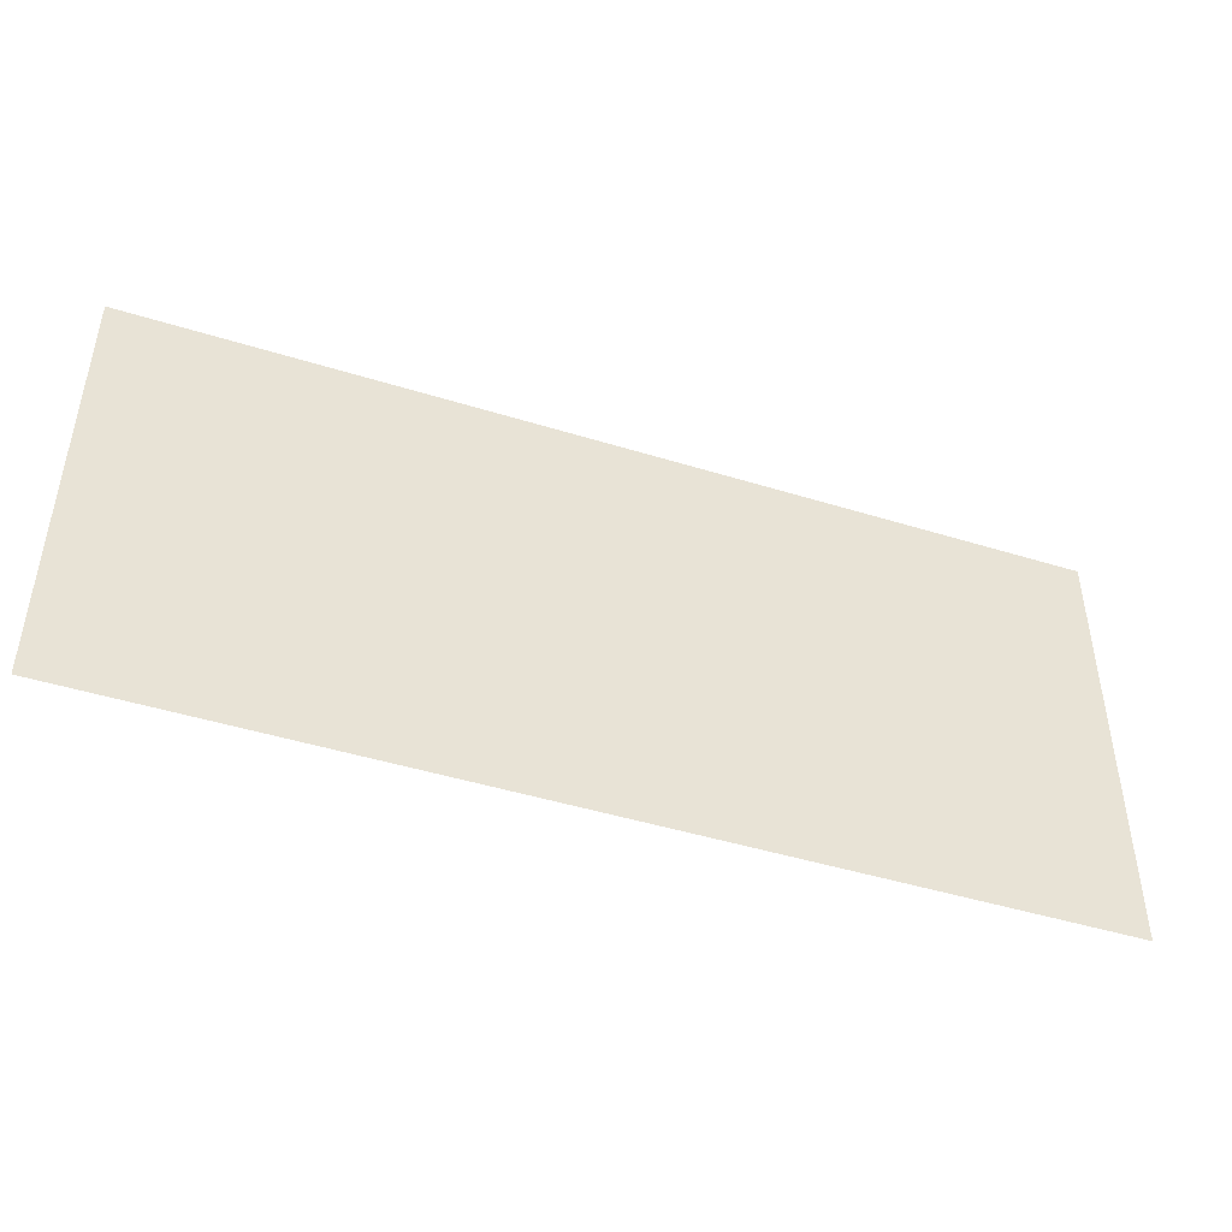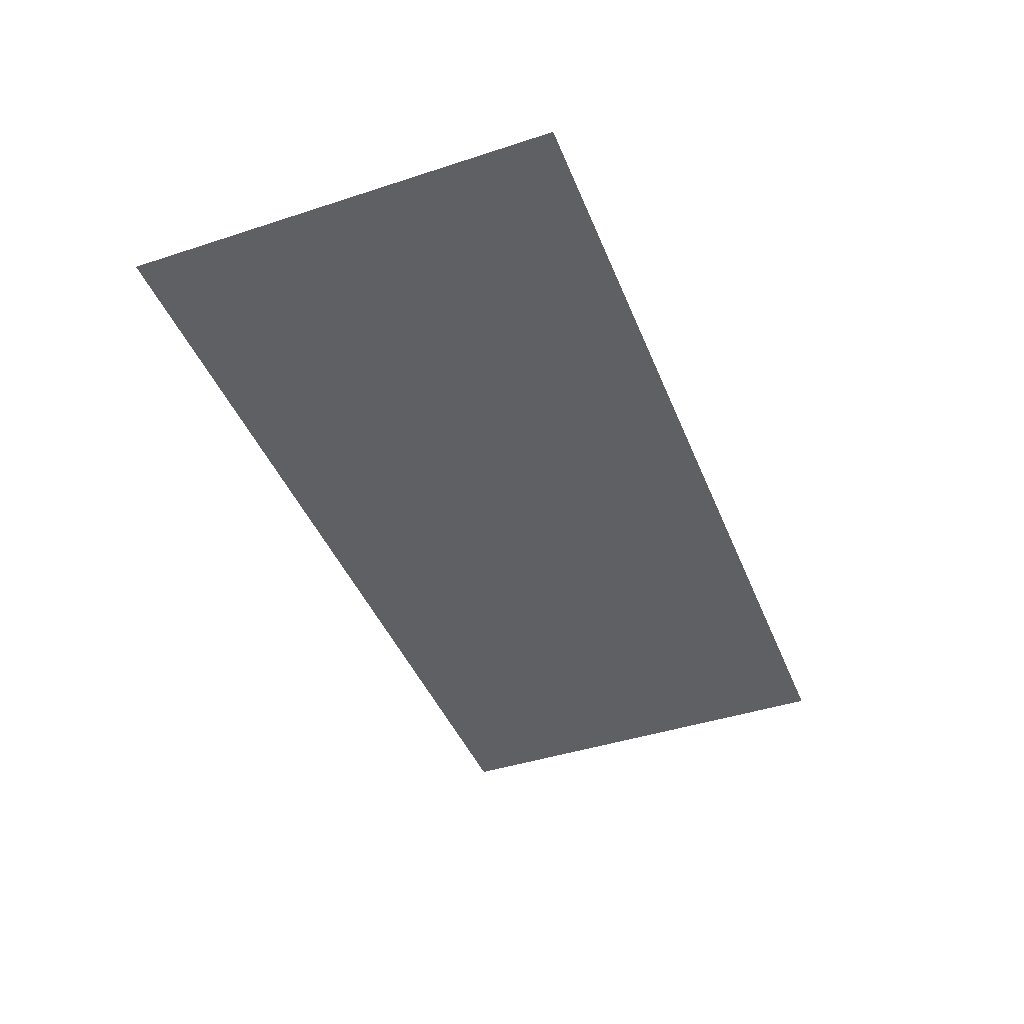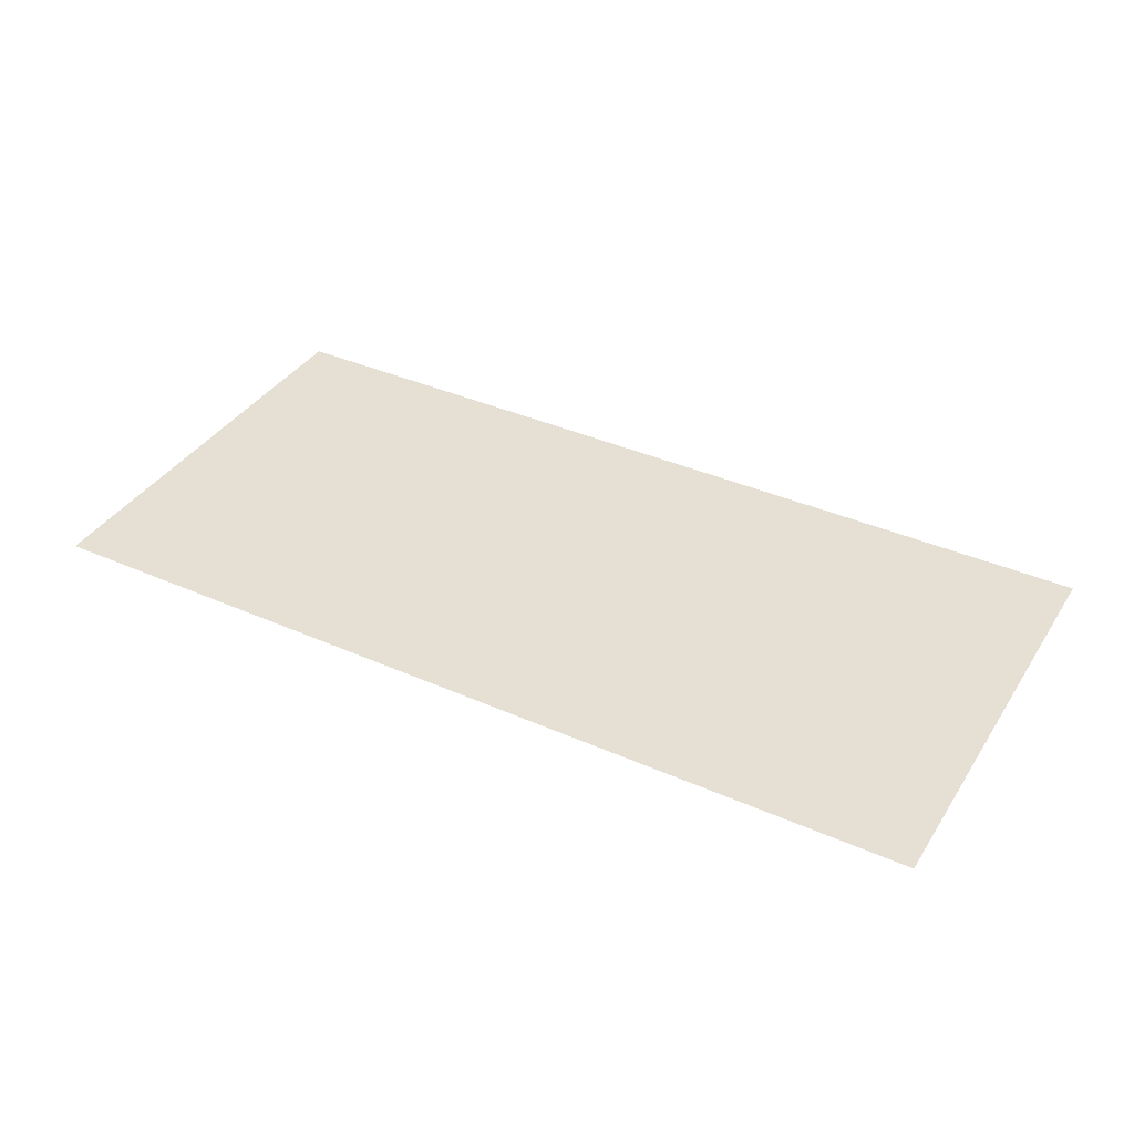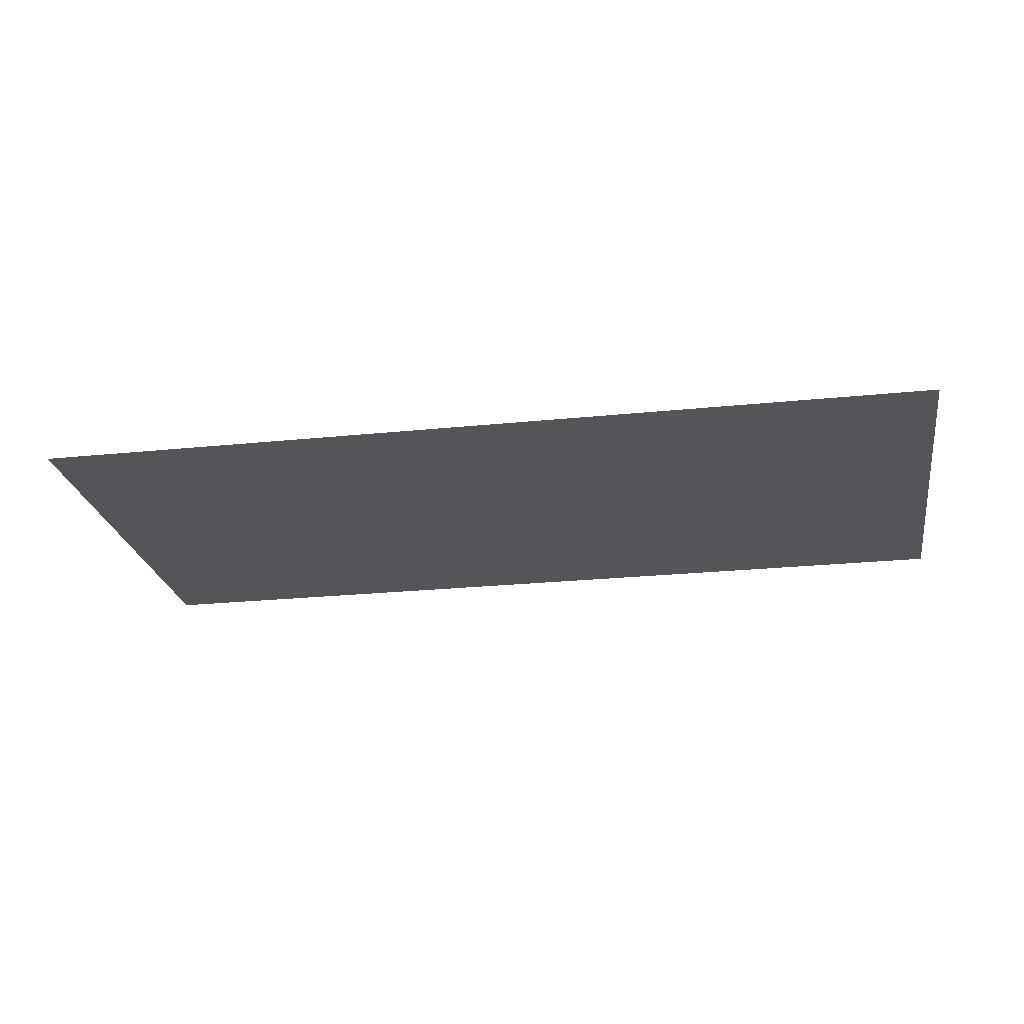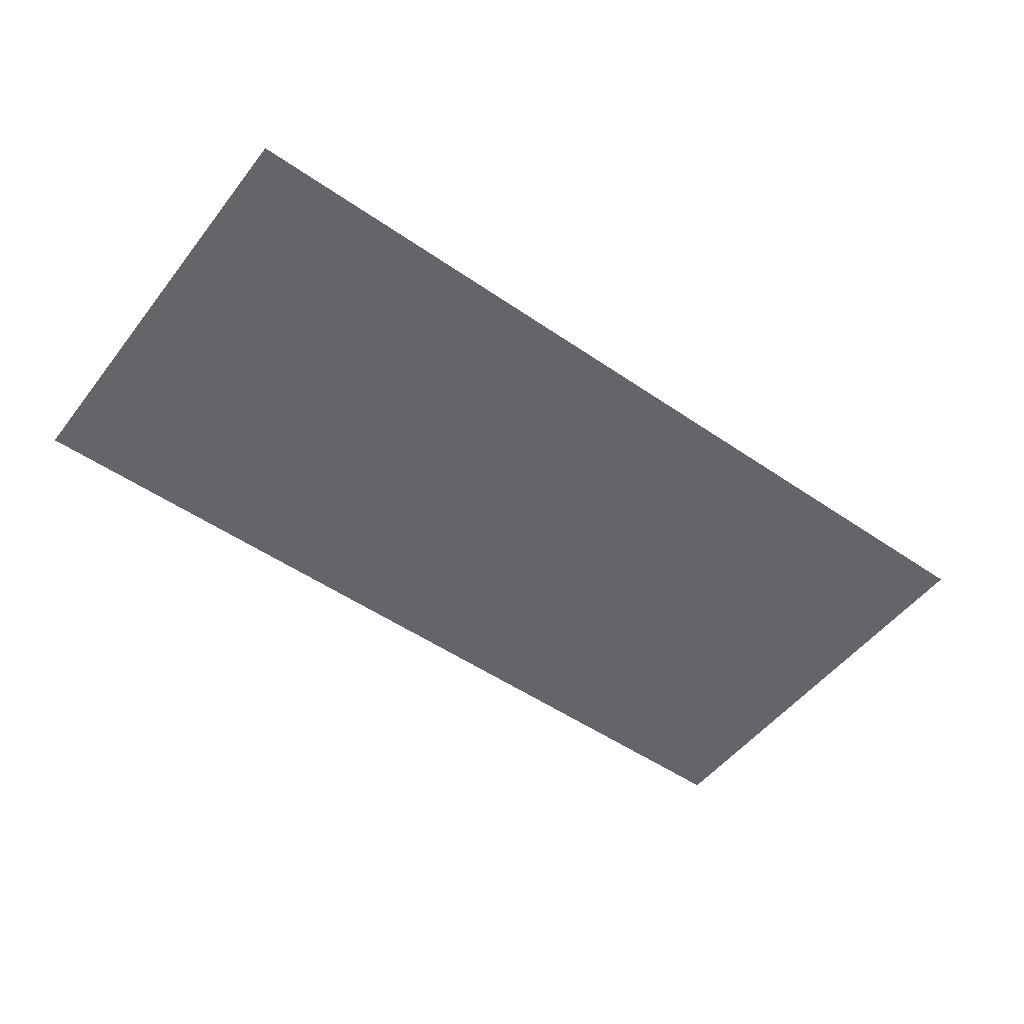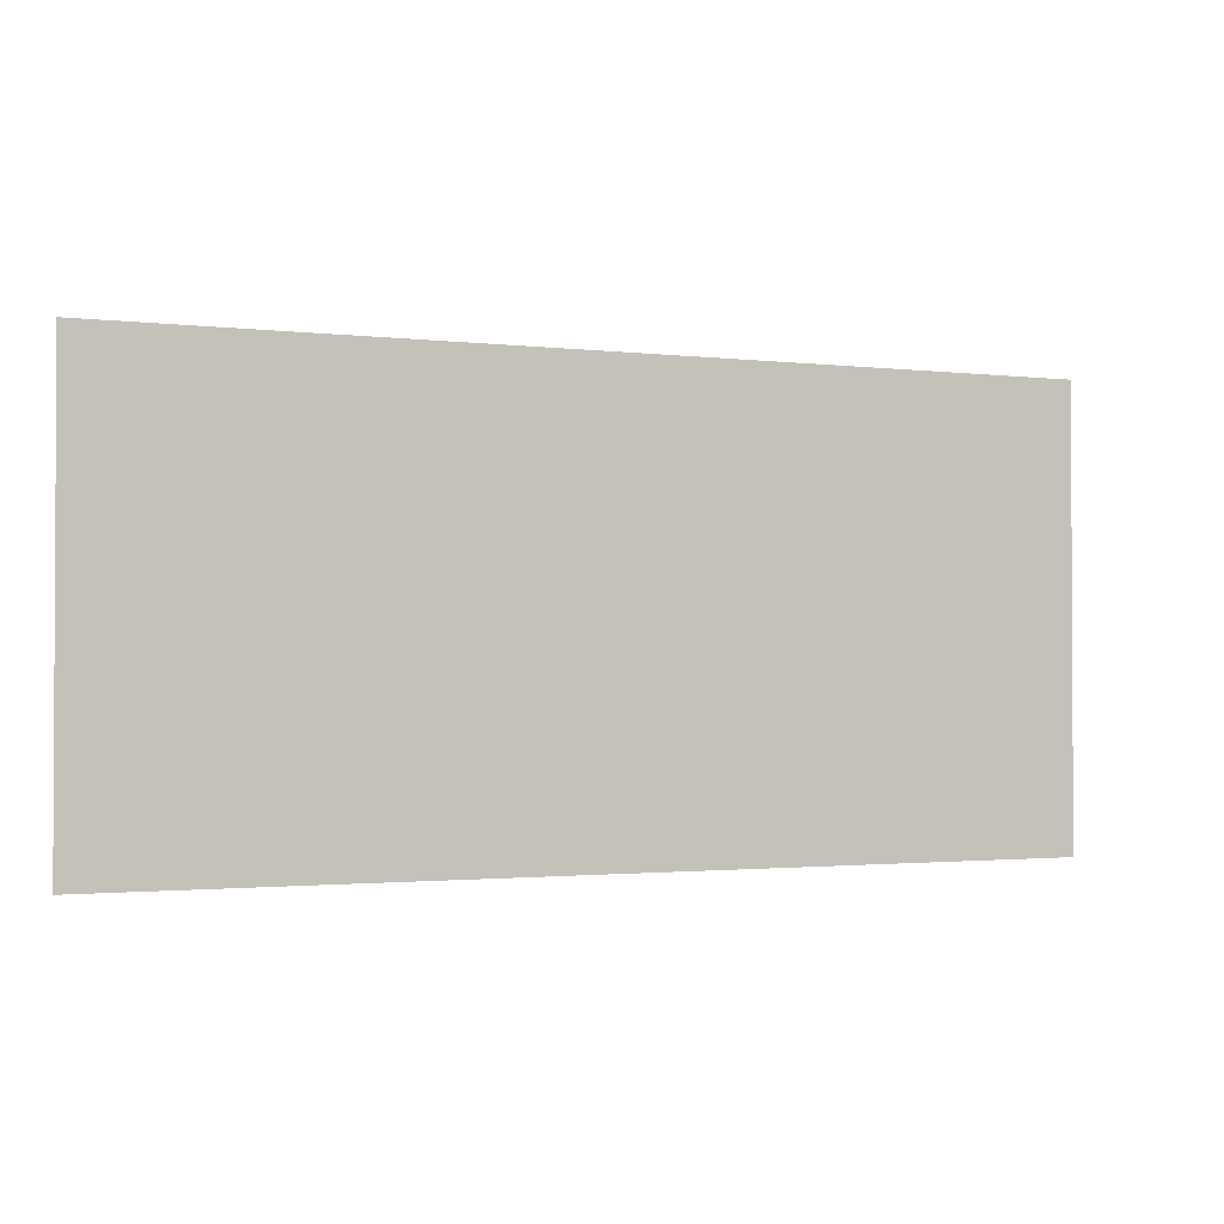
<metadata>
{"format":"obj","ext":"obj","renderer":"f3d","projection":"perspective","resolution":1024,"background":"white","views":[{"elev":-45.7,"azim":-19.6,"up":"+Y"},{"elev":-43.3,"azim":-68.9,"up":"+Z"},{"elev":38.1,"azim":29.3,"up":"+Z"},{"elev":-24.1,"azim":-170.3,"up":"+Z"},{"elev":-51.5,"azim":-36.7,"up":"+Z"},{"elev":-1.6,"azim":155.9,"up":"+Y"}]}
</metadata>
<code>
v 0 0 0
v 0.1 0 0
v 0.2 0 0
v 0.3 0 0
v 0.4 0 0
v 0.5 0 0
v 0.6 0 0
v 0.7 0 0
v 0.8 0 0
v 0.9 0 0
v 1 0 0
v 1.1 0 0
v 1.2 0 0
v 1.3 0 0
v 1.4 0 0
v 1.5 0 0
v 1.6 0 0
v 1.7 0 0
v 1.8 0 0
v 1.9 0 0
v 0 0.1 0
v 0.1 0.1 0
v 0.2 0.1 0
v 0.3 0.1 0
v 0.4 0.1 0
v 0.5 0.1 0
v 0.6 0.1 0
v 0.7 0.1 0
v 0.8 0.1 0
v 0.9 0.1 0
v 1 0.1 0
v 1.1 0.1 0
v 1.2 0.1 0
v 1.3 0.1 0
v 1.4 0.1 0
v 1.5 0.1 0
v 1.6 0.1 0
v 1.7 0.1 0
v 1.8 0.1 0
v 1.9 0.1 0
v 0 0.2 0
v 0.1 0.2 0
v 0.2 0.2 0
v 0.3 0.2 0
v 0.4 0.2 0
v 0.5 0.2 0
v 0.6 0.2 0
v 0.7 0.2 0
v 0.8 0.2 0
v 0.9 0.2 0
v 1 0.2 0
v 1.1 0.2 0
v 1.2 0.2 0
v 1.3 0.2 0
v 1.4 0.2 0
v 1.5 0.2 0
v 1.6 0.2 0
v 1.7 0.2 0
v 1.8 0.2 0
v 1.9 0.2 0
v 0 0.3 0
v 0.1 0.3 0
v 0.2 0.3 0
v 0.3 0.3 0
v 0.4 0.3 0
v 0.5 0.3 0
v 0.6 0.3 0
v 0.7 0.3 0
v 0.8 0.3 0
v 0.9 0.3 0
v 1 0.3 0
v 1.1 0.3 0
v 1.2 0.3 0
v 1.3 0.3 0
v 1.4 0.3 0
v 1.5 0.3 0
v 1.6 0.3 0
v 1.7 0.3 0
v 1.8 0.3 0
v 1.9 0.3 0
v 0 0.4 0
v 0.1 0.4 0
v 0.2 0.4 0
v 0.3 0.4 0
v 0.4 0.4 0
v 0.5 0.4 0
v 0.6 0.4 0
v 0.7 0.4 0
v 0.8 0.4 0
v 0.9 0.4 0
v 1 0.4 0
v 1.1 0.4 0
v 1.2 0.4 0
v 1.3 0.4 0
v 1.4 0.4 0
v 1.5 0.4 0
v 1.6 0.4 0
v 1.7 0.4 0
v 1.8 0.4 0
v 1.9 0.4 0
v 0 0.5 0
v 0.1 0.5 0
v 0.2 0.5 0
v 0.3 0.5 0
v 0.4 0.5 0
v 0.5 0.5 0
v 0.6 0.5 0
v 0.7 0.5 0
v 0.8 0.5 0
v 0.9 0.5 0
v 1 0.5 0
v 1.1 0.5 0
v 1.2 0.5 0
v 1.3 0.5 0
v 1.4 0.5 0
v 1.5 0.5 0
v 1.6 0.5 0
v 1.7 0.5 0
v 1.8 0.5 0
v 1.9 0.5 0
v 0 0.6 0
v 0.1 0.6 0
v 0.2 0.6 0
v 0.3 0.6 0
v 0.4 0.6 0
v 0.5 0.6 0
v 0.6 0.6 0
v 0.7 0.6 0
v 0.8 0.6 0
v 0.9 0.6 0
v 1 0.6 0
v 1.1 0.6 0
v 1.2 0.6 0
v 1.3 0.6 0
v 1.4 0.6 0
v 1.5 0.6 0
v 1.6 0.6 0
v 1.7 0.6 0
v 1.8 0.6 0
v 1.9 0.6 0
v 0 0.7 0
v 0.1 0.7 0
v 0.2 0.7 0
v 0.3 0.7 0
v 0.4 0.7 0
v 0.5 0.7 0
v 0.6 0.7 0
v 0.7 0.7 0
v 0.8 0.7 0
v 0.9 0.7 0
v 1 0.7 0
v 1.1 0.7 0
v 1.2 0.7 0
v 1.3 0.7 0
v 1.4 0.7 0
v 1.5 0.7 0
v 1.6 0.7 0
v 1.7 0.7 0
v 1.8 0.7 0
v 1.9 0.7 0
v 0 0.8 0
v 0.1 0.8 0
v 0.2 0.8 0
v 0.3 0.8 0
v 0.4 0.8 0
v 0.5 0.8 0
v 0.6 0.8 0
v 0.7 0.8 0
v 0.8 0.8 0
v 0.9 0.8 0
v 1 0.8 0
v 1.1 0.8 0
v 1.2 0.8 0
v 1.3 0.8 0
v 1.4 0.8 0
v 1.5 0.8 0
v 1.6 0.8 0
v 1.7 0.8 0
v 1.8 0.8 0
v 1.9 0.8 0
v 0 0.9 0
v 0.1 0.9 0
v 0.2 0.9 0
v 0.3 0.9 0
v 0.4 0.9 0
v 0.5 0.9 0
v 0.6 0.9 0
v 0.7 0.9 0
v 0.8 0.9 0
v 0.9 0.9 0
v 1 0.9 0
v 1.1 0.9 0
v 1.2 0.9 0
v 1.3 0.9 0
v 1.4 0.9 0
v 1.5 0.9 0
v 1.6 0.9 0
v 1.7 0.9 0
v 1.8 0.9 0
v 1.9 0.9 0
f 1 2 22
f 2 3 22
f 3 4 24
f 4 5 24
f 5 6 26
f 6 7 26
f 7 8 28
f 8 9 28
f 9 10 30
f 10 11 30
f 11 12 32
f 12 13 32
f 13 14 34
f 14 15 34
f 15 16 36
f 16 17 36
f 17 18 38
f 18 19 38
f 19 20 40
f 21 22 41
f 22 23 43
f 23 24 43
f 24 25 45
f 25 26 45
f 26 27 47
f 27 28 47
f 28 29 49
f 29 30 49
f 30 31 51
f 31 32 51
f 32 33 53
f 33 34 53
f 34 35 55
f 35 36 55
f 36 37 57
f 37 38 57
f 38 39 59
f 39 40 59
f 41 42 62
f 42 43 62
f 43 44 64
f 44 45 64
f 45 46 66
f 46 47 66
f 47 48 68
f 48 49 68
f 49 50 70
f 50 51 70
f 51 52 72
f 52 53 72
f 53 54 74
f 54 55 74
f 55 56 76
f 56 57 76
f 57 58 78
f 58 59 78
f 59 60 80
f 61 62 81
f 62 63 83
f 63 64 83
f 64 65 85
f 65 66 85
f 66 67 87
f 67 68 87
f 68 69 89
f 69 70 89
f 70 71 91
f 71 72 91
f 72 73 93
f 73 74 93
f 74 75 95
f 75 76 95
f 76 77 97
f 77 78 97
f 78 79 99
f 79 80 99
f 81 82 102
f 82 83 102
f 83 84 104
f 84 85 104
f 85 86 106
f 86 87 106
f 87 88 108
f 88 89 108
f 89 90 110
f 90 91 110
f 91 92 112
f 92 93 112
f 93 94 114
f 94 95 114
f 95 96 116
f 96 97 116
f 97 98 118
f 98 99 118
f 99 100 120
f 101 102 121
f 102 103 123
f 103 104 123
f 104 105 125
f 105 106 125
f 106 107 127
f 107 108 127
f 108 109 129
f 109 110 129
f 110 111 131
f 111 112 131
f 112 113 133
f 113 114 133
f 114 115 135
f 115 116 135
f 116 117 137
f 117 118 137
f 118 119 139
f 119 120 139
f 121 122 142
f 122 123 142
f 123 124 144
f 124 125 144
f 125 126 146
f 126 127 146
f 127 128 148
f 128 129 148
f 129 130 150
f 130 131 150
f 131 132 152
f 132 133 152
f 133 134 154
f 134 135 154
f 135 136 156
f 136 137 156
f 137 138 158
f 138 139 158
f 139 140 160
f 141 142 161
f 142 143 163
f 143 144 163
f 144 145 165
f 145 146 165
f 146 147 167
f 147 148 167
f 148 149 169
f 149 150 169
f 150 151 171
f 151 152 171
f 152 153 173
f 153 154 173
f 154 155 175
f 155 156 175
f 156 157 177
f 157 158 177
f 158 159 179
f 159 160 179
f 161 162 182
f 162 163 182
f 163 164 184
f 164 165 184
f 165 166 186
f 166 167 186
f 167 168 188
f 168 169 188
f 169 170 190
f 170 171 190
f 171 172 192
f 172 173 192
f 173 174 194
f 174 175 194
f 175 176 196
f 176 177 196
f 177 178 198
f 178 179 198
f 179 180 200
f 1 22 21
f 3 23 22
f 3 24 23
f 5 25 24
f 5 26 25
f 7 27 26
f 7 28 27
f 9 29 28
f 9 30 29
f 11 31 30
f 11 32 31
f 13 33 32
f 13 34 33
f 15 35 34
f 15 36 35
f 17 37 36
f 17 38 37
f 19 39 38
f 19 40 39
f 22 42 41
f 22 43 42
f 24 44 43
f 24 45 44
f 26 46 45
f 26 47 46
f 28 48 47
f 28 49 48
f 30 50 49
f 30 51 50
f 32 52 51
f 32 53 52
f 34 54 53
f 34 55 54
f 36 56 55
f 36 57 56
f 38 58 57
f 38 59 58
f 40 60 59
f 41 62 61
f 43 63 62
f 43 64 63
f 45 65 64
f 45 66 65
f 47 67 66
f 47 68 67
f 49 69 68
f 49 70 69
f 51 71 70
f 51 72 71
f 53 73 72
f 53 74 73
f 55 75 74
f 55 76 75
f 57 77 76
f 57 78 77
f 59 79 78
f 59 80 79
f 62 82 81
f 62 83 82
f 64 84 83
f 64 85 84
f 66 86 85
f 66 87 86
f 68 88 87
f 68 89 88
f 70 90 89
f 70 91 90
f 72 92 91
f 72 93 92
f 74 94 93
f 74 95 94
f 76 96 95
f 76 97 96
f 78 98 97
f 78 99 98
f 80 100 99
f 81 102 101
f 83 103 102
f 83 104 103
f 85 105 104
f 85 106 105
f 87 107 106
f 87 108 107
f 89 109 108
f 89 110 109
f 91 111 110
f 91 112 111
f 93 113 112
f 93 114 113
f 95 115 114
f 95 116 115
f 97 117 116
f 97 118 117
f 99 119 118
f 99 120 119
f 102 122 121
f 102 123 122
f 104 124 123
f 104 125 124
f 106 126 125
f 106 127 126
f 108 128 127
f 108 129 128
f 110 130 129
f 110 131 130
f 112 132 131
f 112 133 132
f 114 134 133
f 114 135 134
f 116 136 135
f 116 137 136
f 118 138 137
f 118 139 138
f 120 140 139
f 121 142 141
f 123 143 142
f 123 144 143
f 125 145 144
f 125 146 145
f 127 147 146
f 127 148 147
f 129 149 148
f 129 150 149
f 131 151 150
f 131 152 151
f 133 153 152
f 133 154 153
f 135 155 154
f 135 156 155
f 137 157 156
f 137 158 157
f 139 159 158
f 139 160 159
f 142 162 161
f 142 163 162
f 144 164 163
f 144 165 164
f 146 166 165
f 146 167 166
f 148 168 167
f 148 169 168
f 150 170 169
f 150 171 170
f 152 172 171
f 152 173 172
f 154 174 173
f 154 175 174
f 156 176 175
f 156 177 176
f 158 178 177
f 158 179 178
f 160 180 179
f 161 182 181
f 163 183 182
f 163 184 183
f 165 185 184
f 165 186 185
f 167 187 186
f 167 188 187
f 169 189 188
f 169 190 189
f 171 191 190
f 171 192 191
f 173 193 192
f 173 194 193
f 175 195 194
f 175 196 195
f 177 197 196
f 177 198 197
f 179 199 198
f 179 200 199

</code>
